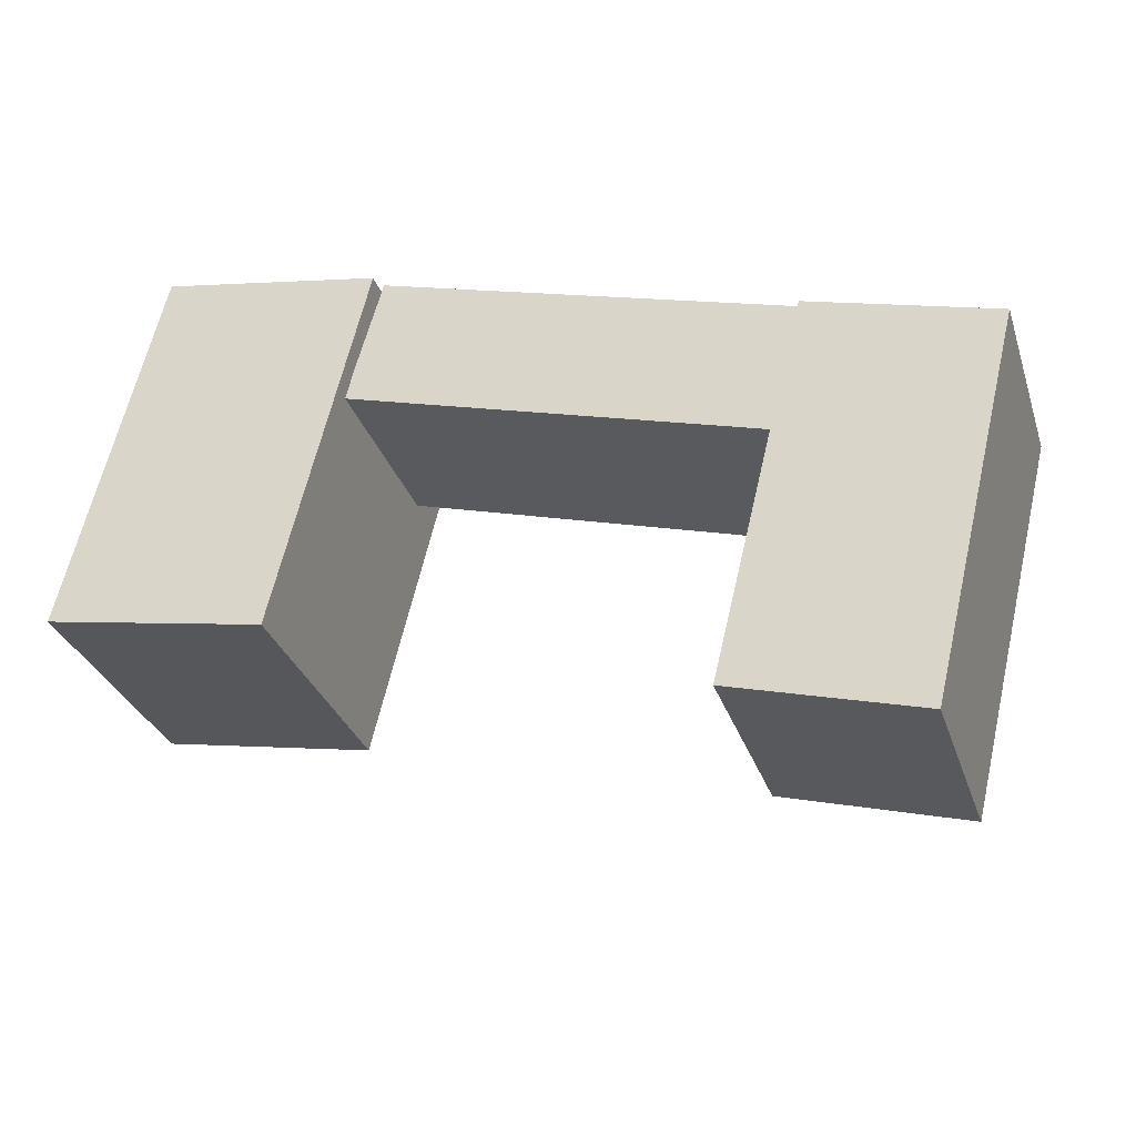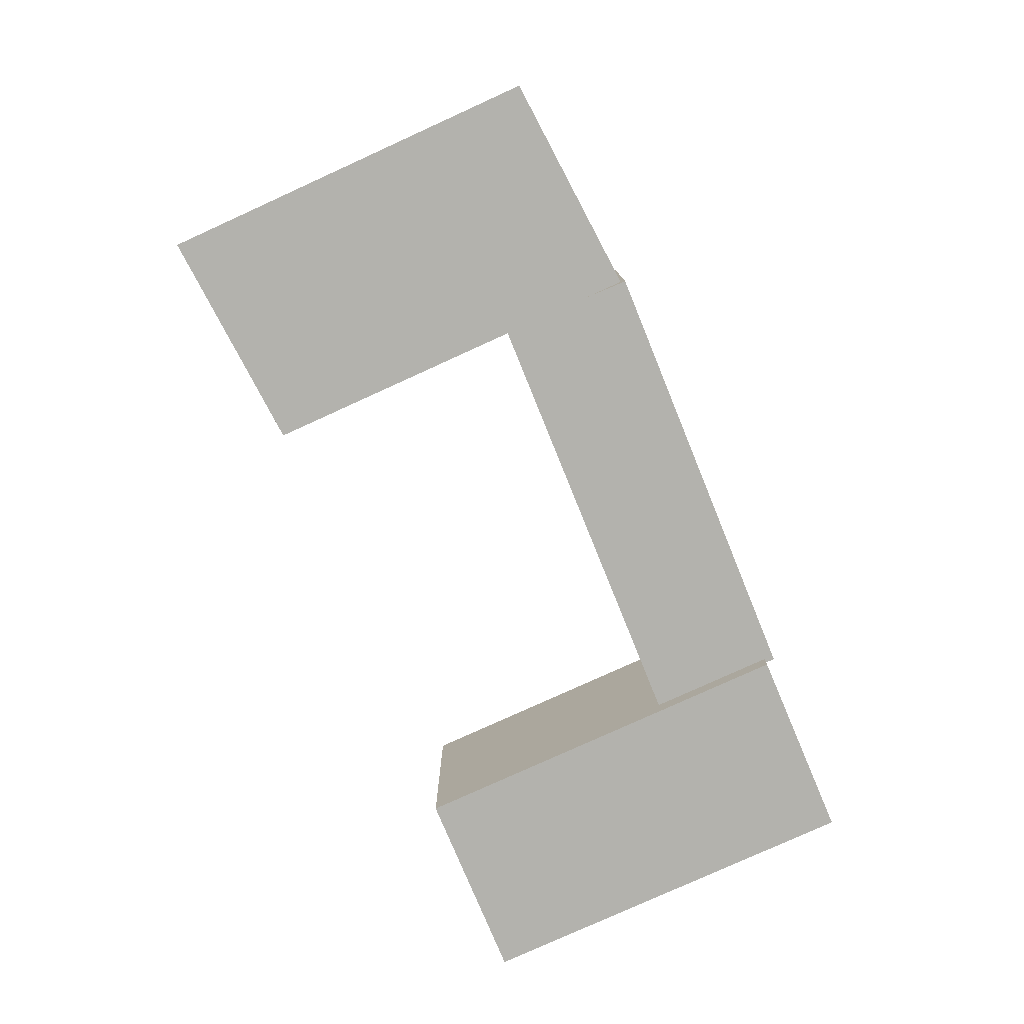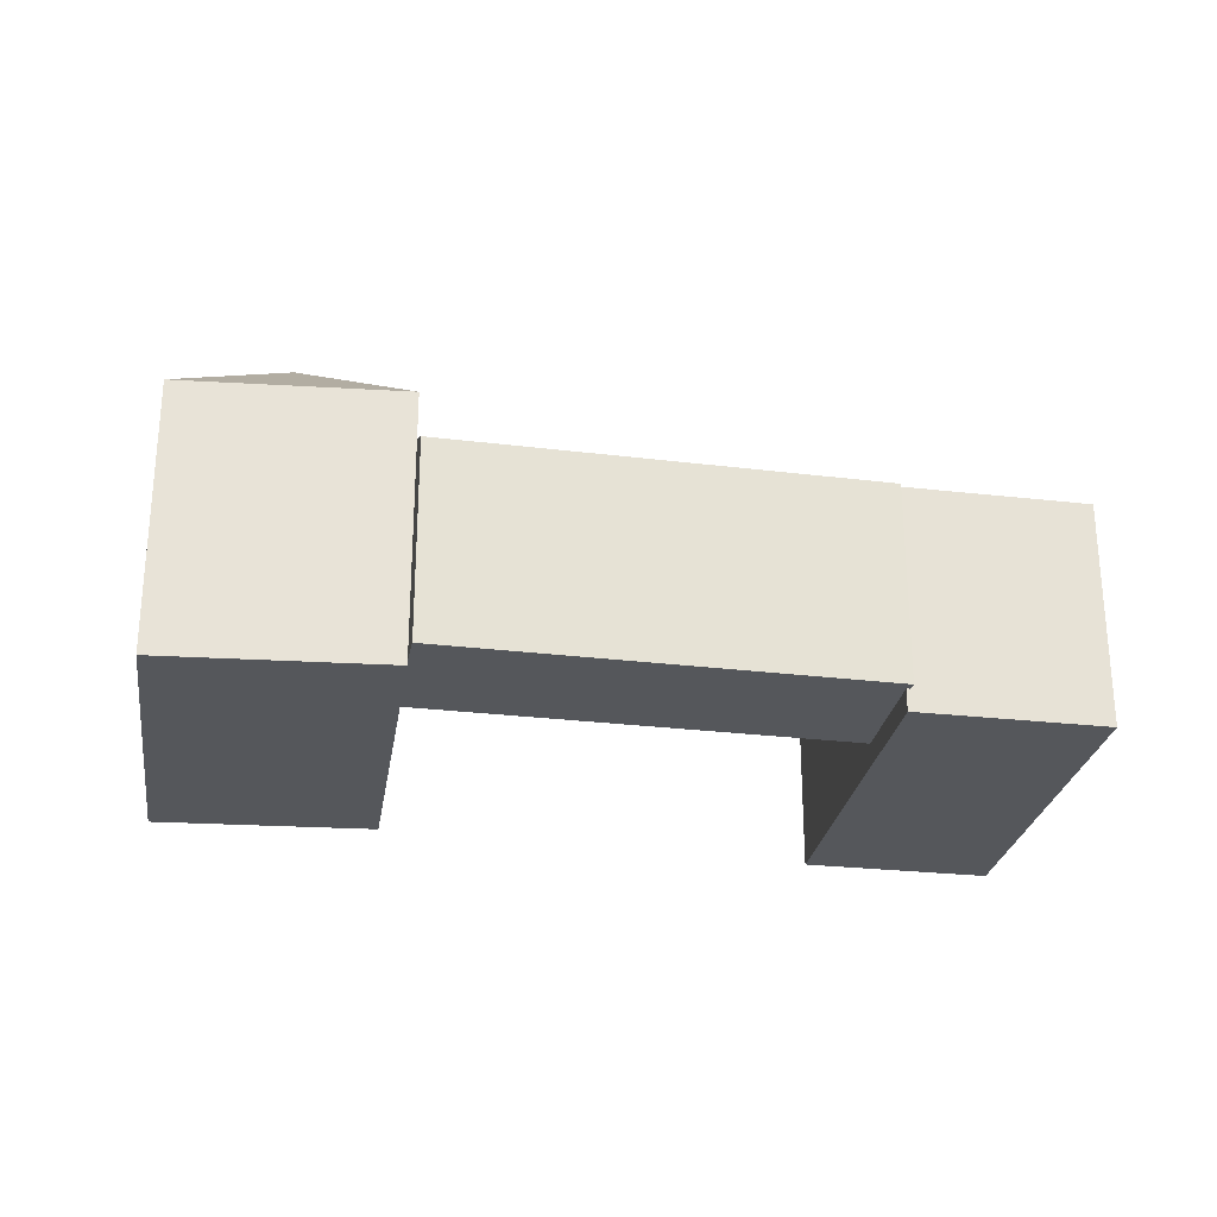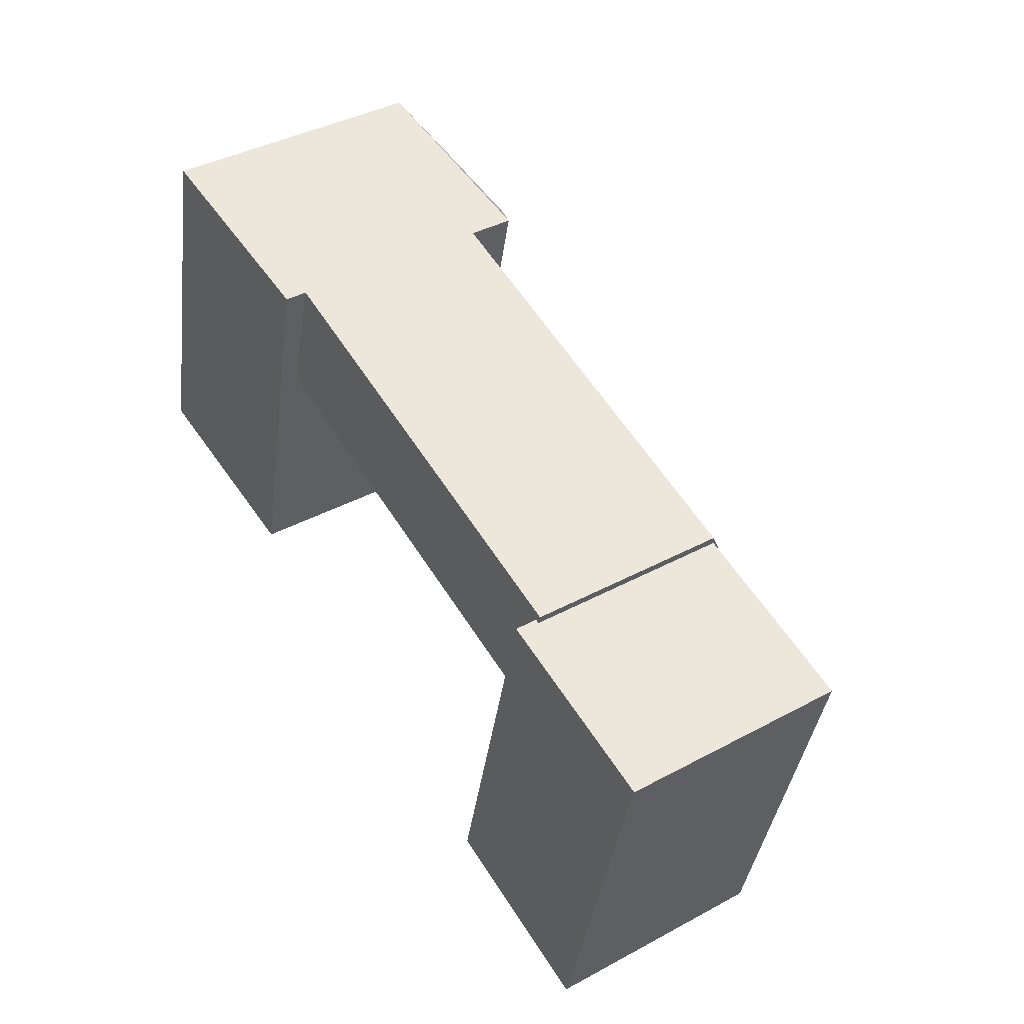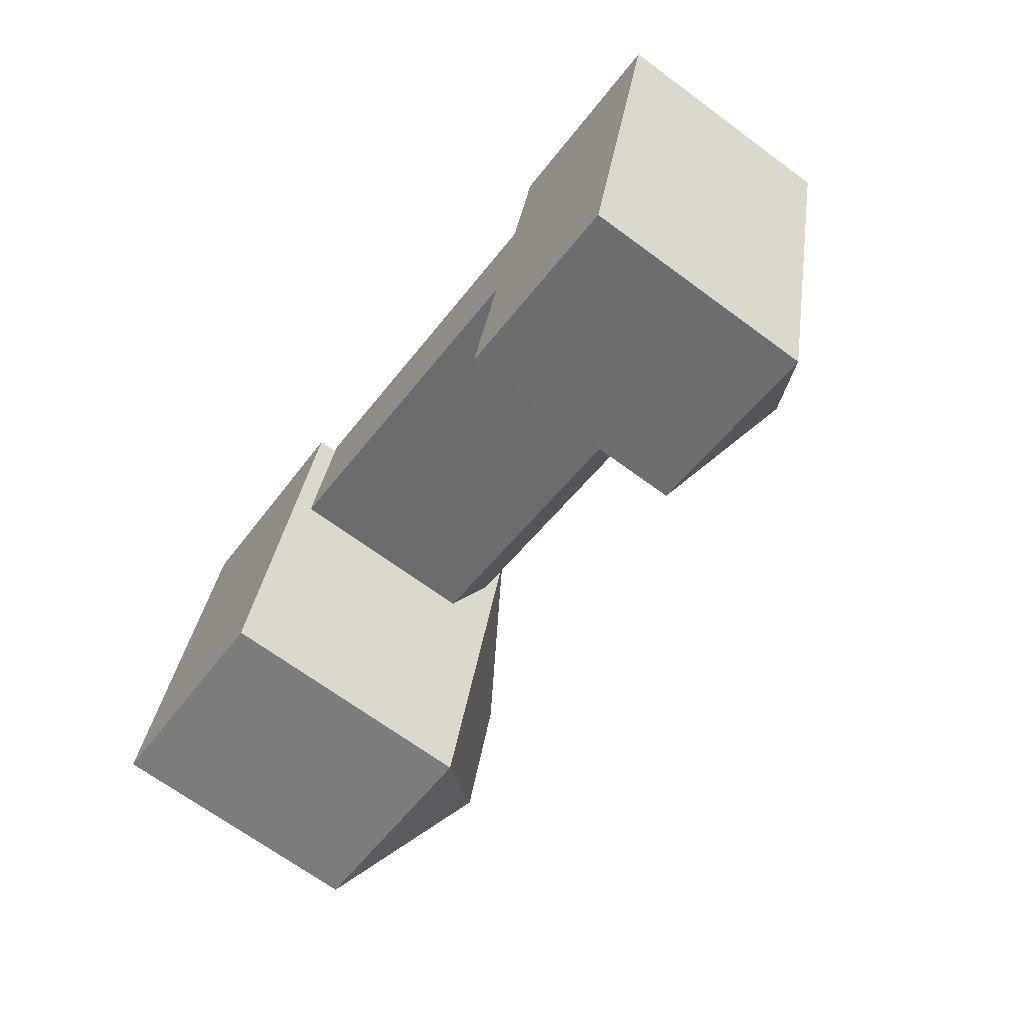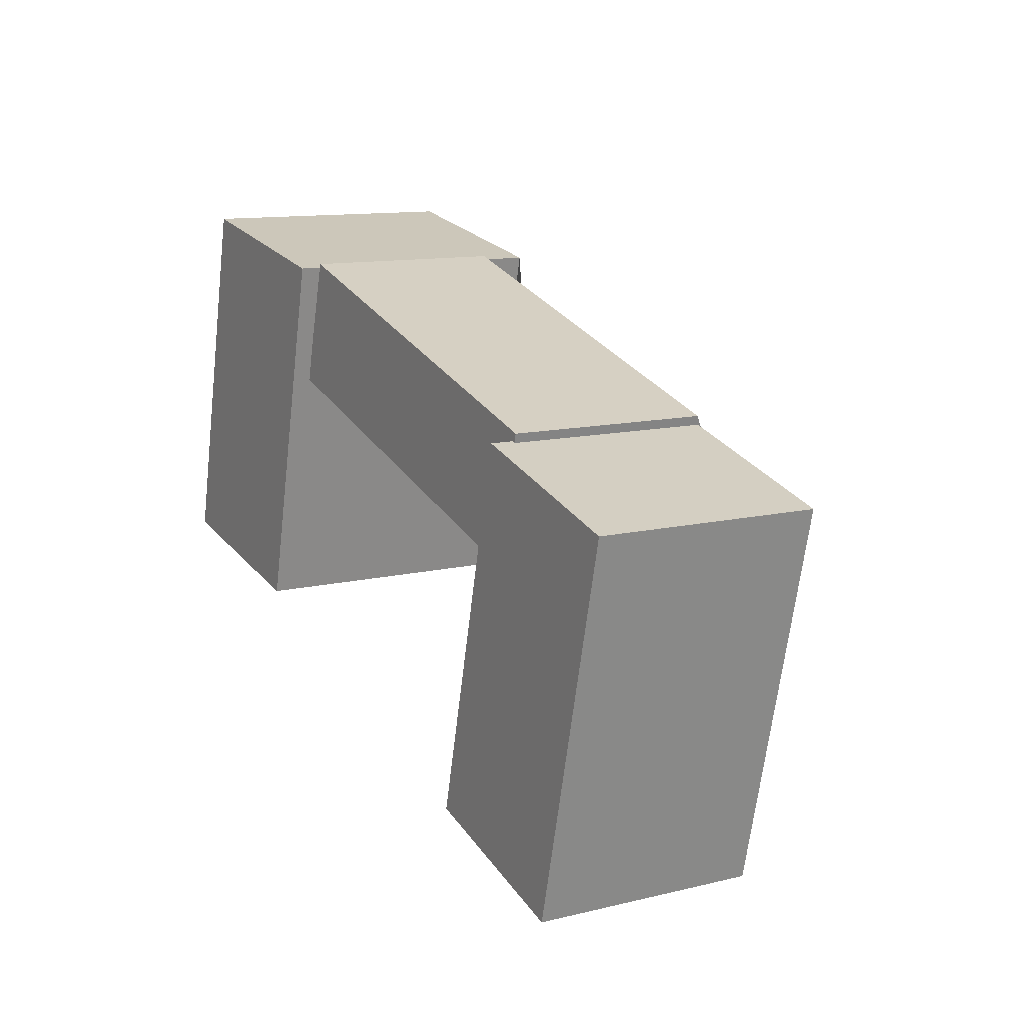
<metadata>
{"format":"obj","ext":"obj","renderer":"f3d","projection":"perspective","resolution":1024,"background":"white","views":[{"elev":-30.9,"azim":17.0,"up":"+Z"},{"elev":-79.4,"azim":-51.9,"up":"+Y"},{"elev":-26.4,"azim":4.9,"up":"+Y"},{"elev":39.9,"azim":56.3,"up":"+Z"},{"elev":-67.9,"azim":53.5,"up":"+Z"},{"elev":12.0,"azim":60.3,"up":"+Z"}]}
</metadata>
<code>
v  -25.78 16.01 40.57
v  -28.61 -1.853e-15 30.27
v  -25.78 -2.484e-15 40.57
v  -28.61 16.01 30.27
v  -27.19 18.78 35.42
v  5.05 -1.262e-15 20.61
v  5.051 16.01 20.61
v  7.885 -1.893e-15 30.92
v  7.885 16.01 30.91
v  6.468 18.78 25.76
v  22.17 -1.76 26.25
v  7.371 16.2 30.28
v  7.371 -1.76 30.28
v  22.17 16.2 26.25
v  0 -1.76 -1.078e-16
v  0.000384 16.2 -0.0005678
v  14.8 -1.76 -4.03
v  14.8 16.2 -4.031
v  -26.1 -1.52 40.23
v  -43.7 19.87 43.4
v  -43.7 -1.52 43.4
v  -26.1 19.87 40.23
v  -50.96 -1.52 13.42
v  -50.95 19.87 13.42
v  -33.36 -1.52 10.26
v  -33.36 19.87 10.26
v  9.212 20.2 5.434
v  12.96 20.2 20.81
v  -37 26.55 33.13
v  -40.05 26.55 20.53
g defaultobject
f 1 2 3
f 2 1 4
f 4 1 5
f 4 6 2
f 6 4 7
f 7 8 6
f 8 7 9
f 9 7 10
f 8 1 3
f 1 8 9
f 11 12 13
f 12 11 14
f 12 15 13
f 15 12 16
f 16 17 15
f 17 16 18
f 17 14 11
f 14 17 18
f 19 20 21
f 20 19 22
f 20 23 21
f 23 20 24
f 24 25 23
f 25 24 26
f 25 22 19
f 22 25 26
f 27 14 18
f 14 27 28
f 20 22 29
f 30 20 29
f 20 30 24
f 30 26 24
f 30 22 26
f 22 30 29
f 10 4 5
f 4 10 7
f 9 5 1
f 5 9 10
f 12 14 28
f 27 12 28
f 12 27 16
f 27 18 16
f 2 8 3
f 8 2 6
f 15 11 13
f 11 15 17
f 21 25 19
f 25 21 23

</code>
